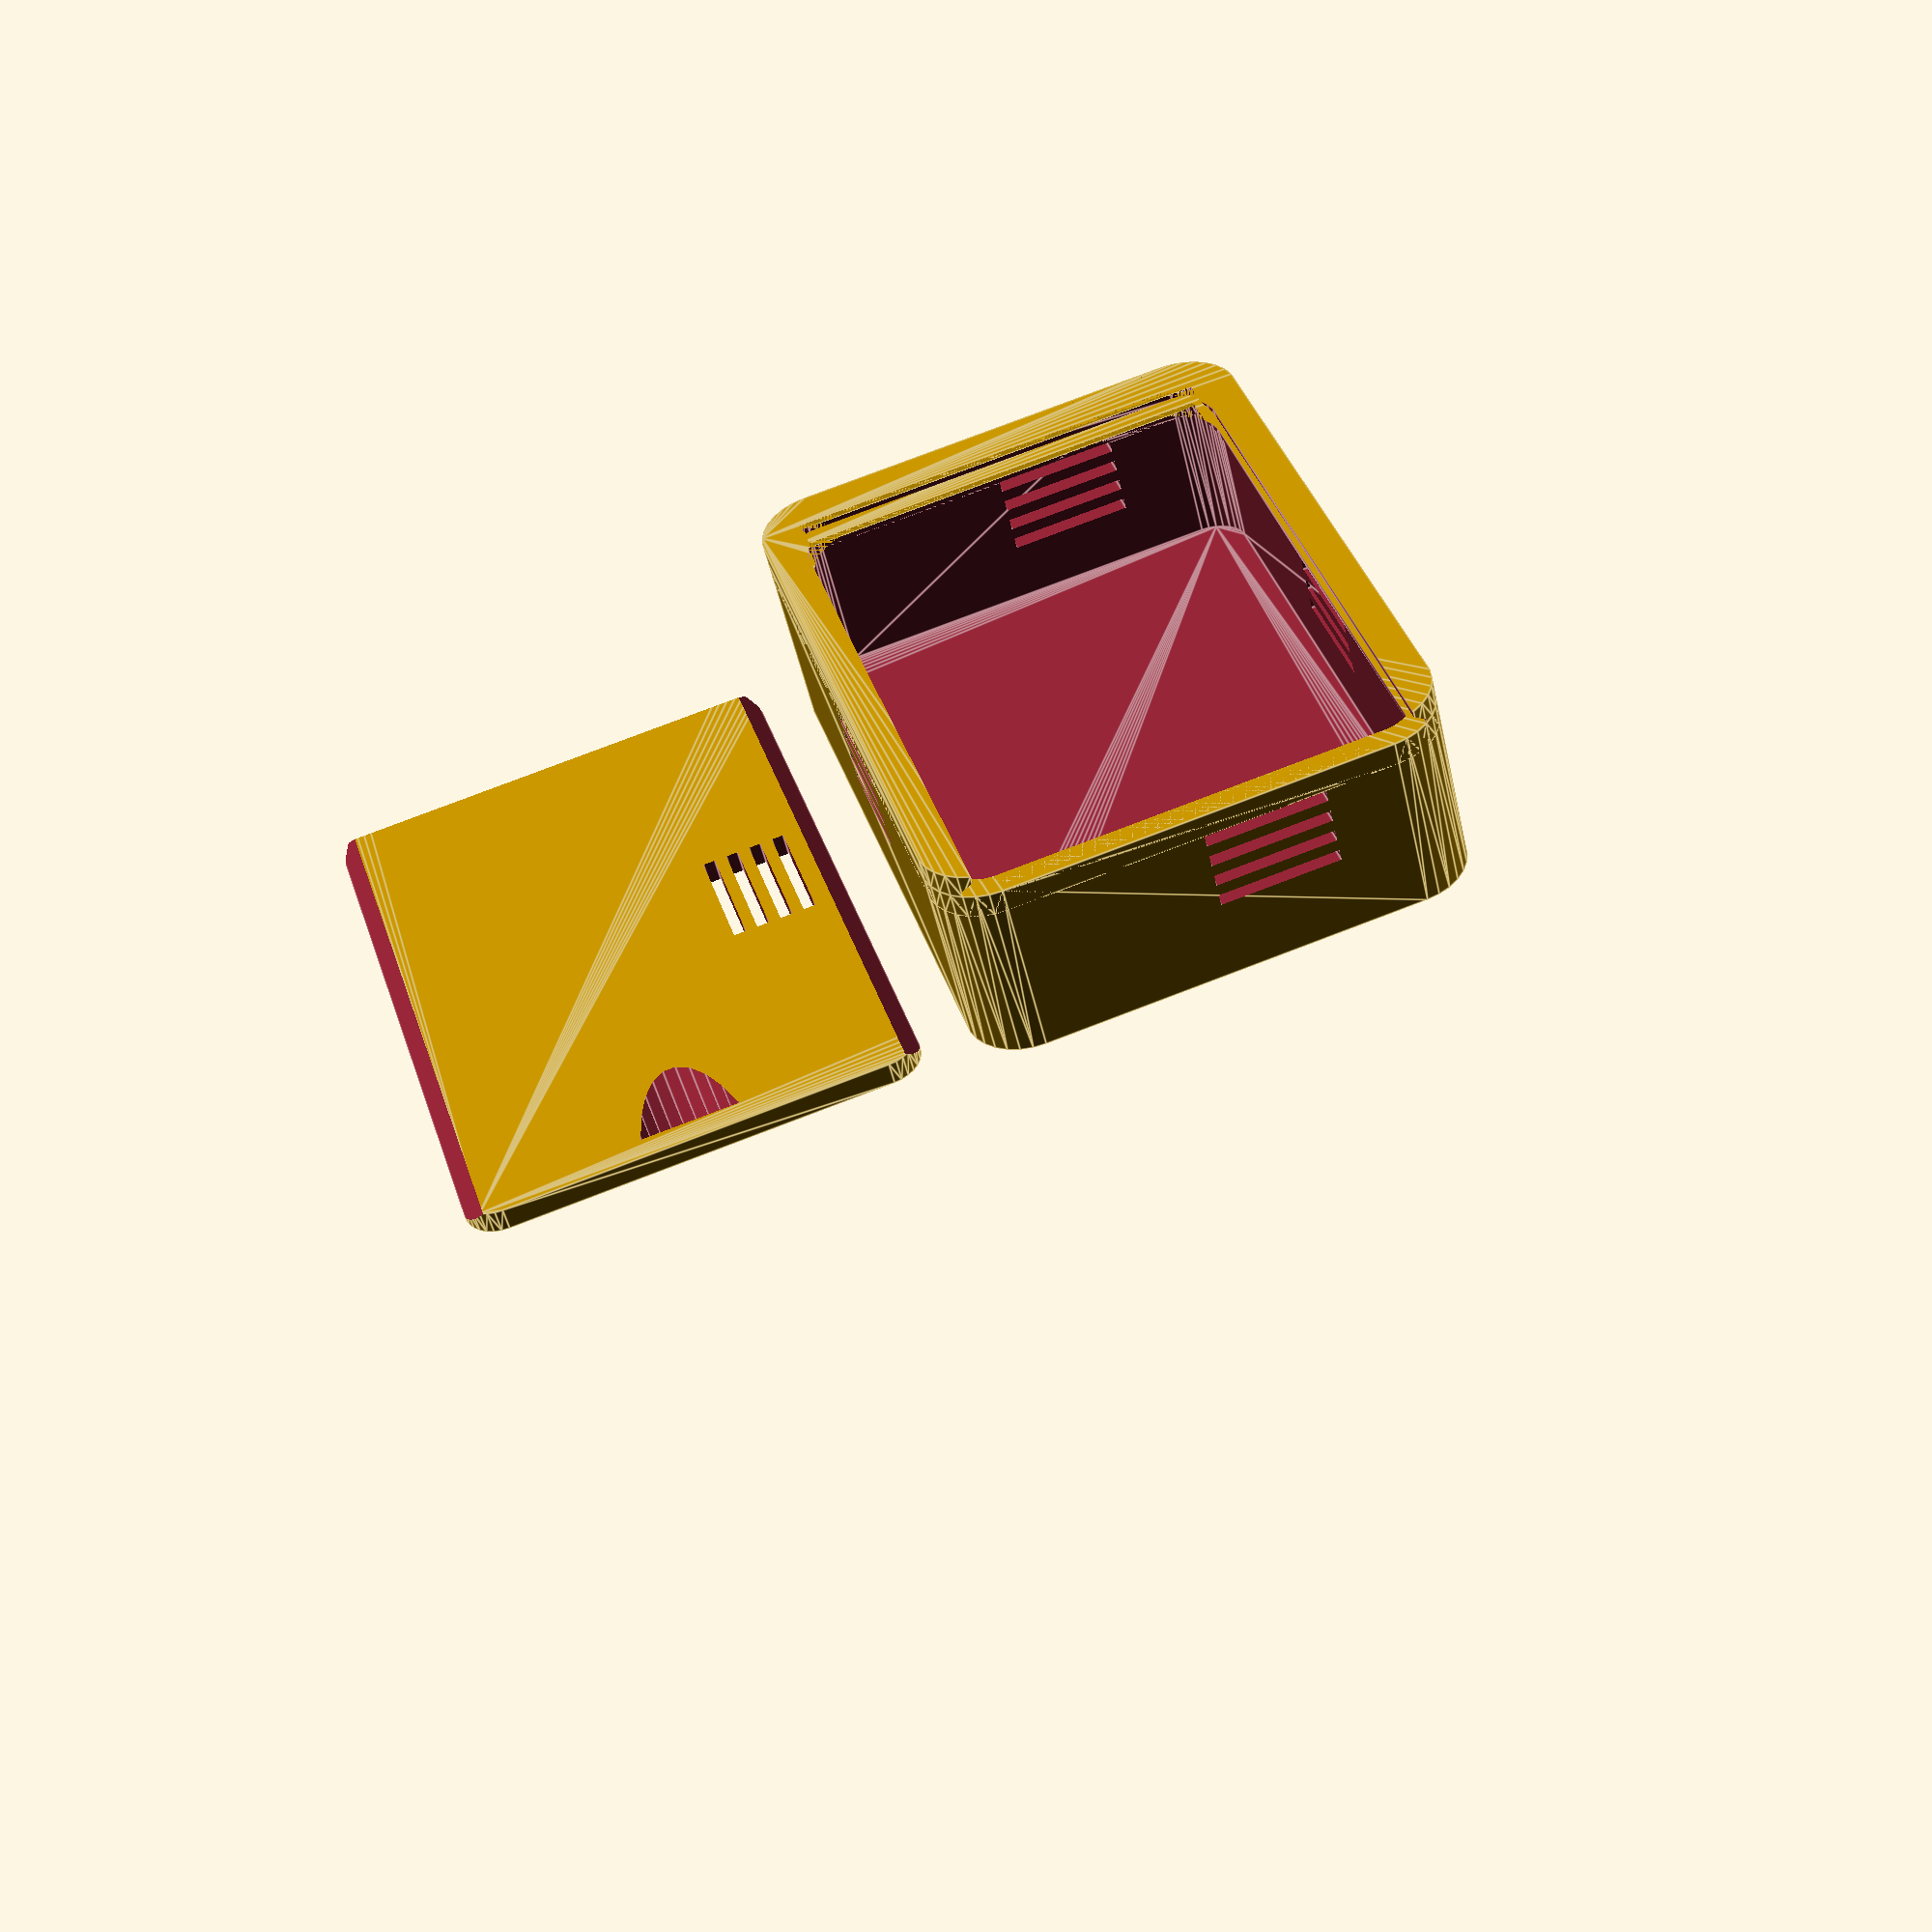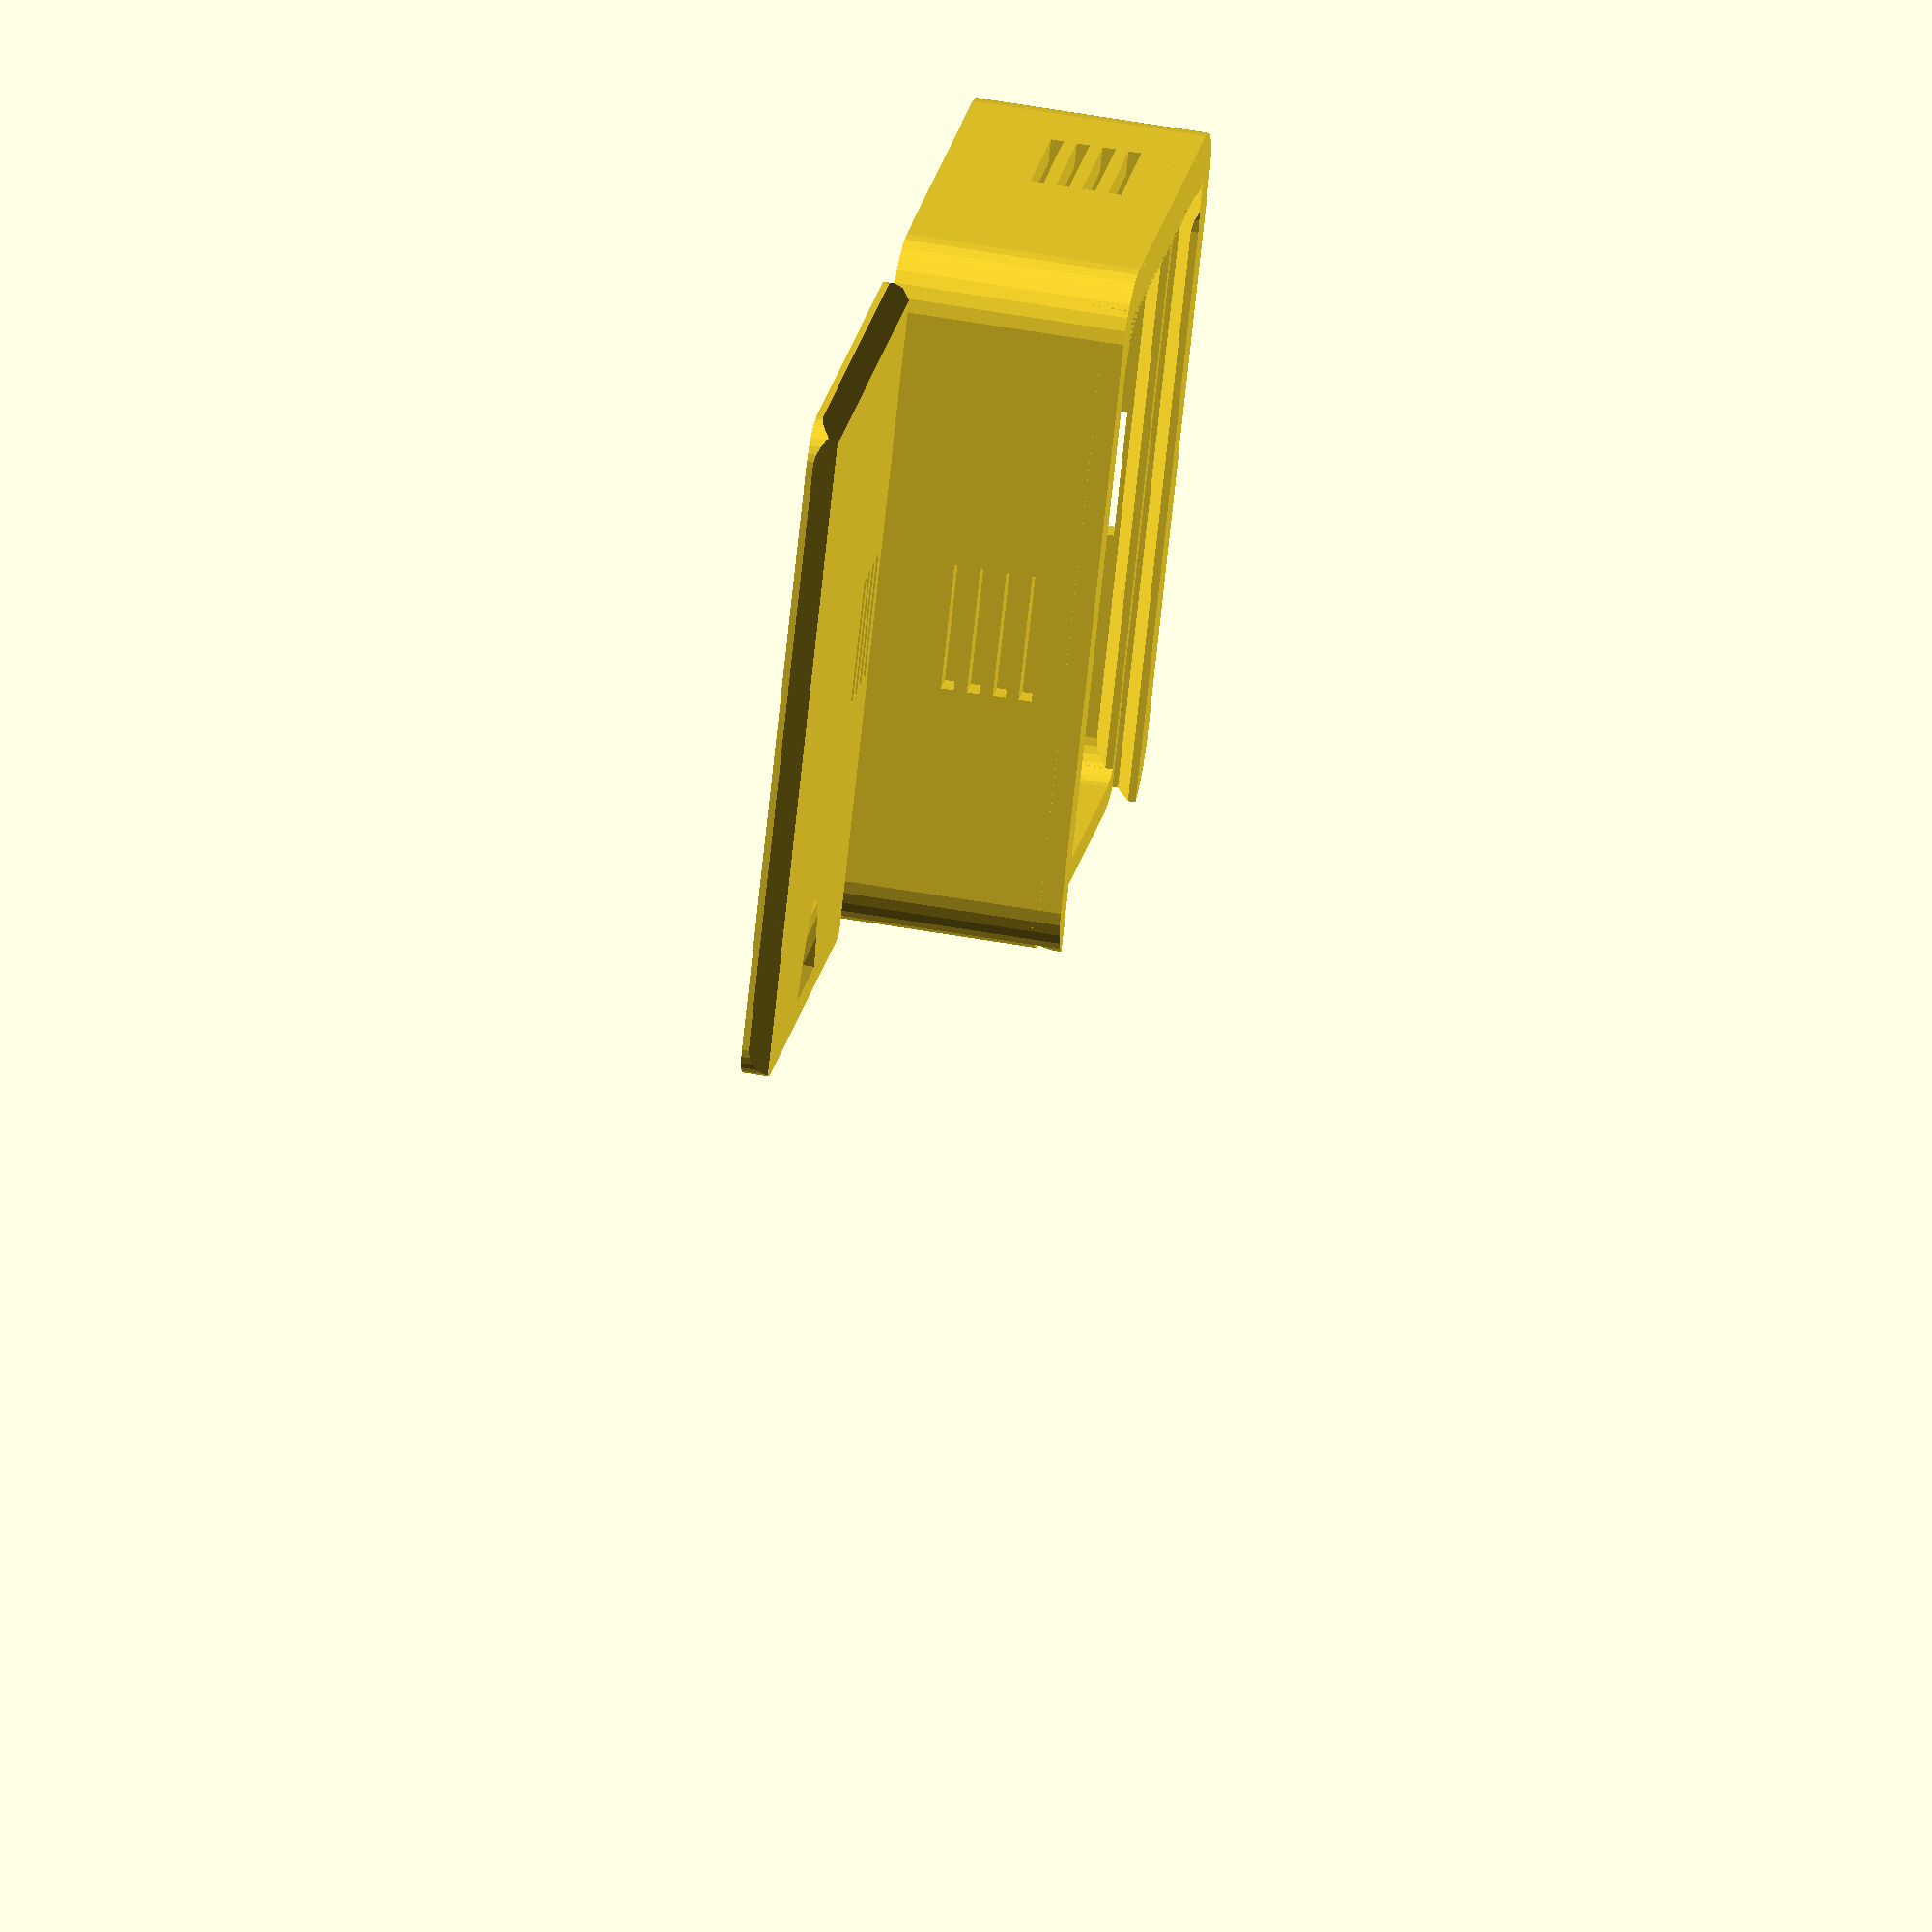
<openscad>
// Todo, the rotation of the lid makes the lid vent alignment hard-coded

wallThickness=2;

pcb_w = 34;   // PCB width
pcb_l = 50; // PCB length
pcb_h = 8; // PCB height, assembled
batt_w = 38;  // Battery width
batt_l = 51;  // Battery length
batt_h = 6;  // Battery height
overall_w = max(batt_w, pcb_w) + 2*wallThickness;
overall_l = max(batt_l, pcb_l) + 2*wallThickness;
overall_h = batt_h + pcb_h + 2*wallThickness;

itemsShown="both"; // [both,box,lid]
boxLength=overall_l;
boxWidth=overall_w;
boxHeight=overall_h;
cornerRadius=5;
bottomThickness=2;
lidThickness=2;
lidClearance=0.2;
lidEdgeThickness=0.5;
// Notch in the lid
withNotch=true;//true;//[true:false]

sensor_pos_x = 24; // Sensor position
sensor_pos_lid_x = (overall_l - 1.5*sensor_pos_x) + wallThickness + lidEdgeThickness;

/* [Global] */
if (itemsShown=="box") showBox();
if (itemsShown=="lid") showLid();
if (itemsShown=="both"){showBox();showLid();}

module showLid(){
	translate ([0, -2*wallThickness, 0]) 
	roundBoxLid(l=boxLength-wallThickness,
				w=boxWidth-2*wallThickness-lidClearance,
				h=lidThickness,
				et=lidEdgeThickness,
				r=cornerRadius-wallThickness,
				notch=withNotch);
}

module showBox(){
	round_box(l=boxLength,
			  w=boxWidth,
			  h=boxHeight,
			  bt=bottomThickness,
			  wt=wallThickness,
			  lt=lidThickness,
			  r=cornerRadius);
}

module round_box(l=40,w=30,h=30,bt=2,wt=2,lt=2,r=5,){
	difference() { 
		round_cube(l=l,w=w,h=h-lt,r=r);
		translate ([wt, wt, bt]) 
		round_cube(l=l-wt*2,w=w-wt*2,h=h,r=r-wt);
        // air holes
        translate([sensor_pos_x,0,7]) cube([10,3,1]);
        translate([sensor_pos_x,0,9]) cube([10,3,1]);
        translate([sensor_pos_x,0,11]) cube([10,3,1]);
        translate([sensor_pos_x,0,13]) cube([10,3,1]);        
        translate([sensor_pos_x,boxWidth-(2*wallThickness),7]) cube([10,5,1]);
        translate([sensor_pos_x,boxWidth-(2*wallThickness),9]) cube([10,5,1]);
        translate([sensor_pos_x,boxWidth-(2*wallThickness),11]) cube([10,5,1]);
        translate([sensor_pos_x,boxWidth-(2*wallThickness),13]) cube([10,5,1]);
        translate([-wallThickness,boxWidth/2,7]) cube([5,10,1]);
        translate([-wallThickness,boxWidth/2,9]) cube([5,10,1]);
        translate([-wallThickness,boxWidth/2,11]) cube([5,10,1]);
        translate([-wallThickness,boxWidth/2,13]) cube([5,10,1]);
        translate([boxLength-wallThickness,boxWidth/2,7]) cube([5,10,1]);
        translate([boxLength-wallThickness,boxWidth/2,9]) cube([5,10,1]);
        translate([boxLength-wallThickness,boxWidth/2,11]) cube([5,10,1]);
        translate([boxLength-wallThickness,boxWidth/2,13]) cube([5,10,1]);
	}       


	//use two box rims. one to make a slope to support the lid
	roundBoxRim();
	translate ([0, 0, -wt]) roundBoxRim();
}

module roundBoxRim(l=boxLength,
				   w=boxWidth,
				   h=boxHeight,
				   et=lidEdgeThickness,
				   r=cornerRadius,
				   wt=wallThickness,
				   lt=lidThickness){
	difference() { 
		translate ([0, 0, h-lt]) 
		round_cube(l=l,w=w,h=lt,r=r);
		translate ([wt+lt,wt+lt-et*2,h-lt-0.1]) 
		round_cube(l=l*2,w=w-2*(wt+lt)+4*et,h=lt+0.2,r=r-wt+lt);

		//subtract out a lid to make the ledge
		translate ([wt, w-wt, h-lt-0.1])
		roundBoxLid(l=l*2,w=w-2*wt,h=lt+0.1,wt=wt,t=lt,et=0.5,r=r-wt,notch=false);
	}
}

module roundBoxLid(l=40,w=30,h=3,wt=2,t=2,et=0.5,r=5,notch=true){
	translate ([l, 0, 0]) 
	rotate (a = [0, 0, 180]) 

	difference(){

		round_cube(l=l,w=w,h=h,t=t,r=r);

		translate ([-1, 0, et]) rotate (a = [45, 0, 0])  cube (size = [l+2, h*2, h*2]); 
		translate ([-1, w, et]) rotate (a = [45, 0, 0])  cube (size = [l+2, h*2, h*2]); 
		translate ([l, -1, et]) rotate (a = [45, 0, 90]) cube (size = [w+2, h*2, h*2]); 
		if (notch==true){
			translate([2,w/2,h+0.001]) thumbNotch(10/2,72,t);
		}
        translate([sensor_pos_lid_x,wallThickness+1,-lidThickness]) cube([10,1,lidThickness*3]);
        translate([sensor_pos_lid_x,wallThickness+3,-lidThickness]) cube([10,1,lidThickness*3]);
        translate([sensor_pos_lid_x,wallThickness+5,-lidThickness]) cube([10,1,lidThickness*3]);
        translate([sensor_pos_lid_x,wallThickness+7,-lidThickness]) cube([10,1,lidThickness*3]);
	}

    

}

module thumbNotch(
	thumbR=12/2,
	angle=72,
	notchHeight=2){

	size=10*thumbR;

	rotate([0,0,90])
	difference(){
		translate([0,
					(thumbR*sin(angle)-notchHeight)/tan(angle),
					 thumbR*sin(angle)-notchHeight])
		rotate([angle,0,0])
		cylinder(r=thumbR,h=size,$fn=30);

		translate([-size,-size,0])
		cube(size*2);
	}
}

module round_cube(l=40,w=30,h=20,r=5,$fn=30){
	hull(){ 
		translate ([r, r, 0]) cylinder (h = h, r=r);
		translate ([r, w-r, 0]) cylinder (h = h, r=r);
		translate ([l-r,w-r, 0]) cylinder (h = h, r=r);
		translate ([l-r, r, 0]) cylinder (h = h, r=r);
	}
}

</openscad>
<views>
elev=48.6 azim=72.8 roll=12.5 proj=p view=edges
elev=127.4 azim=303.5 roll=259.2 proj=o view=solid
</views>
